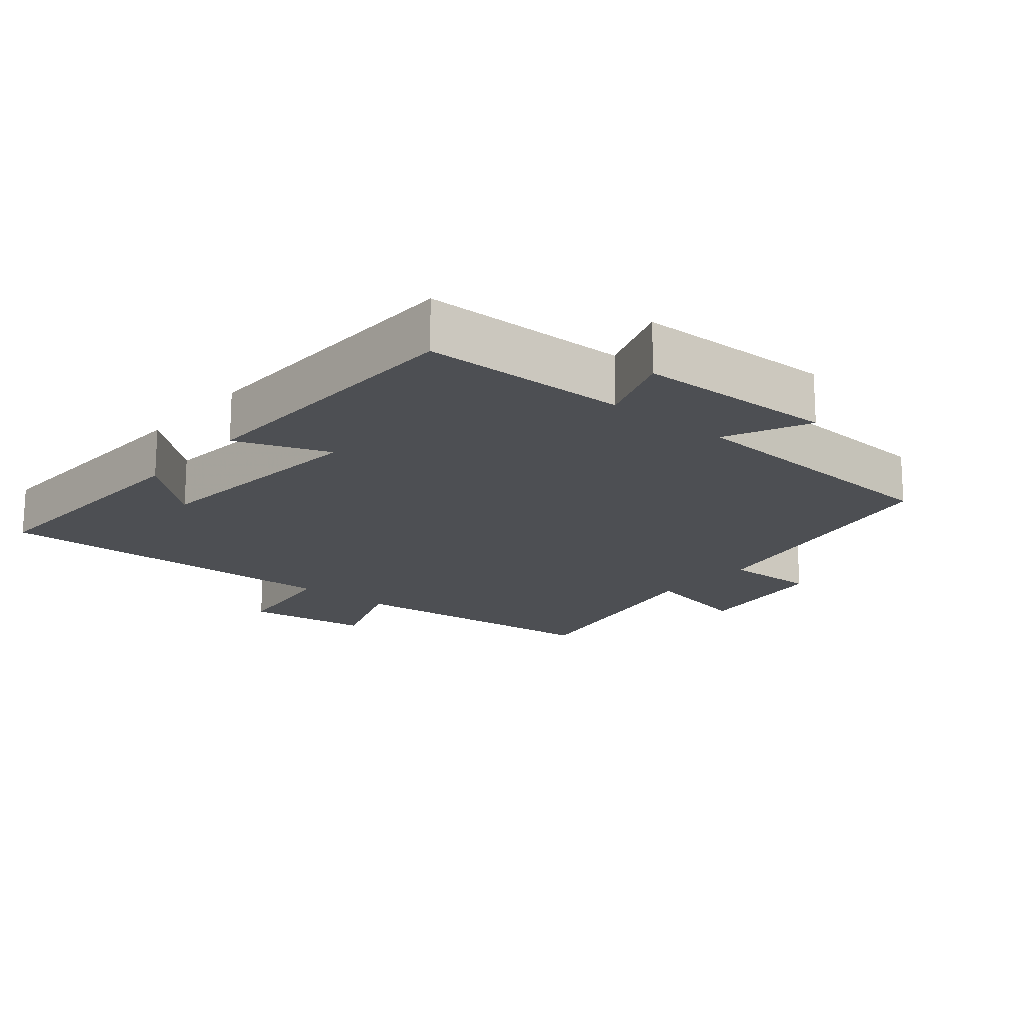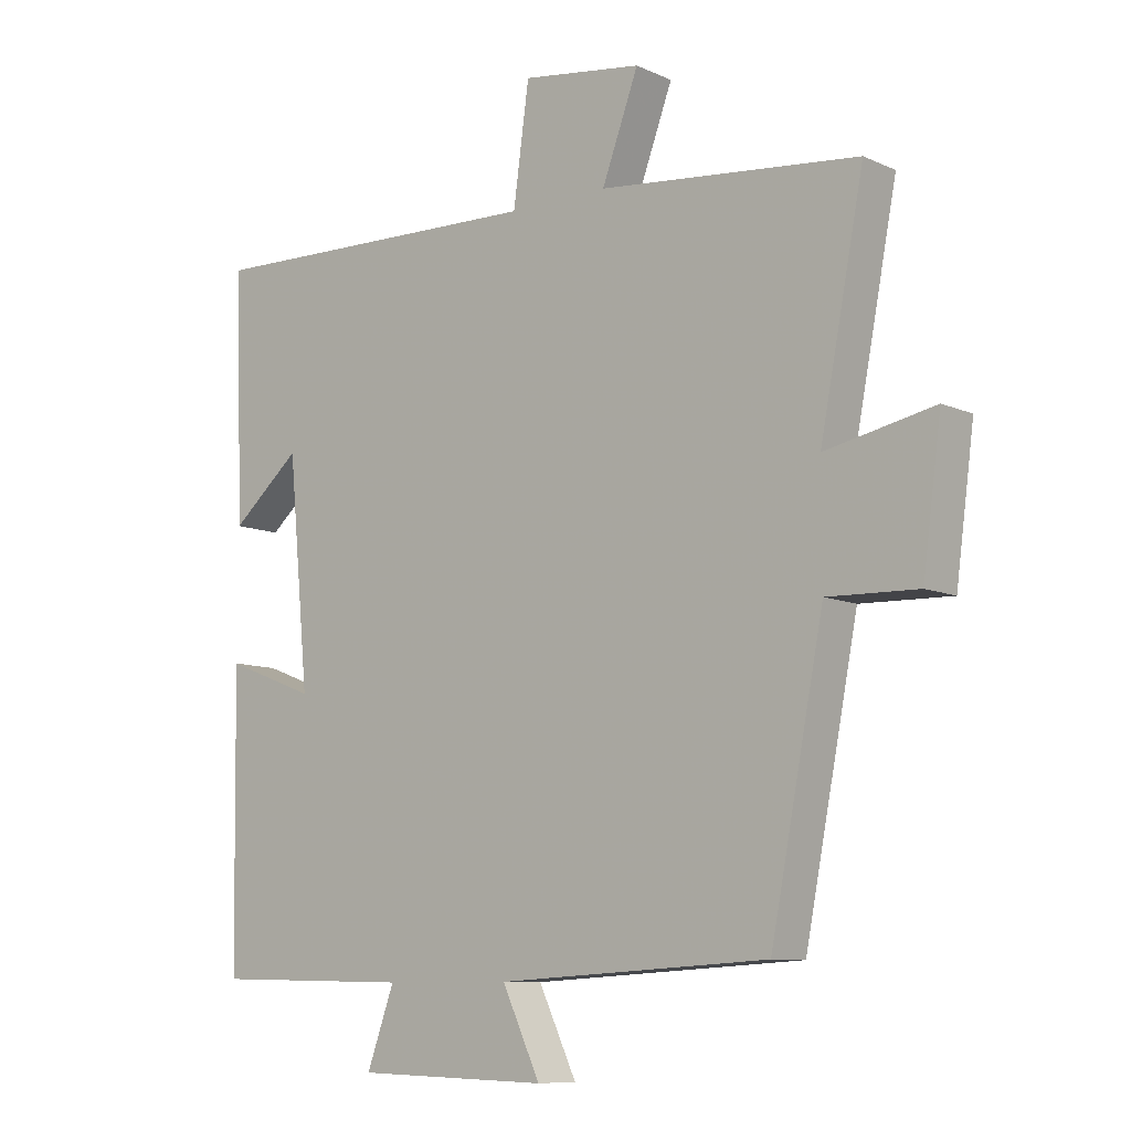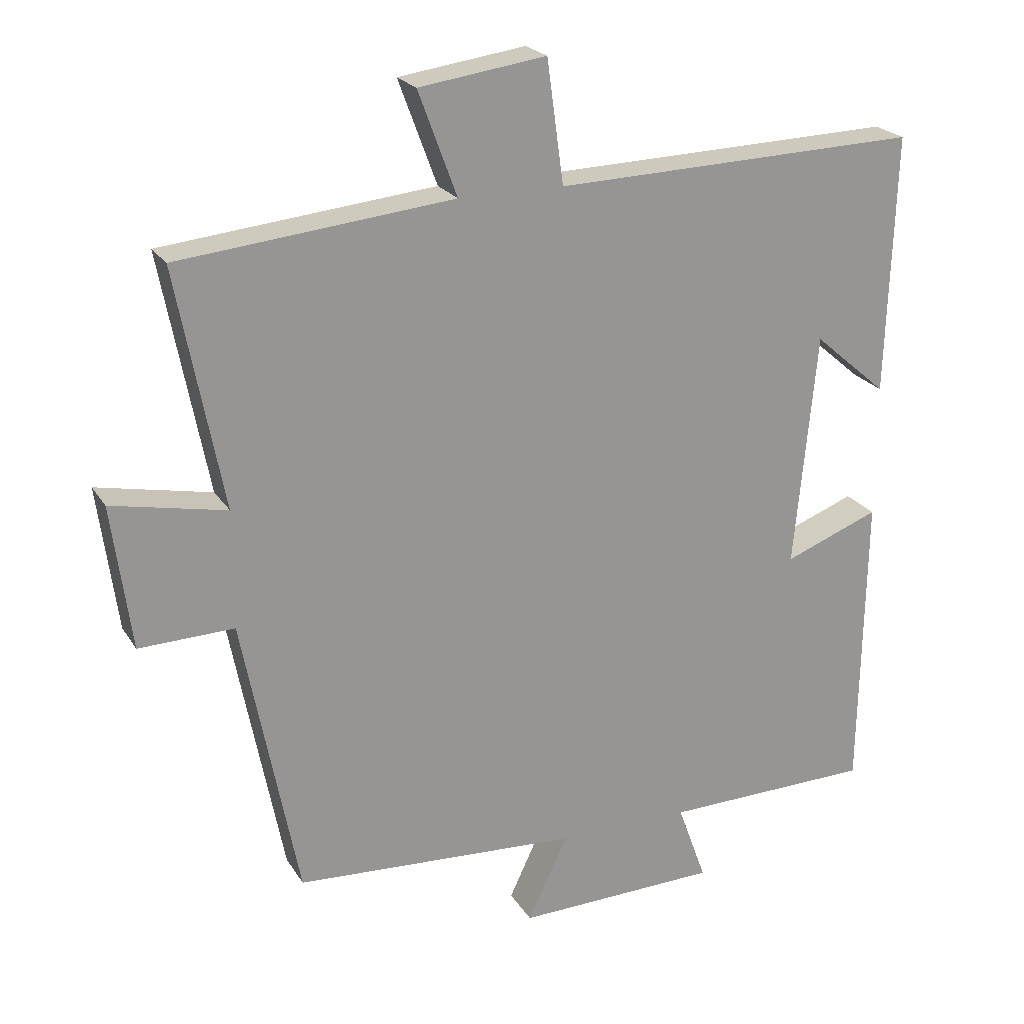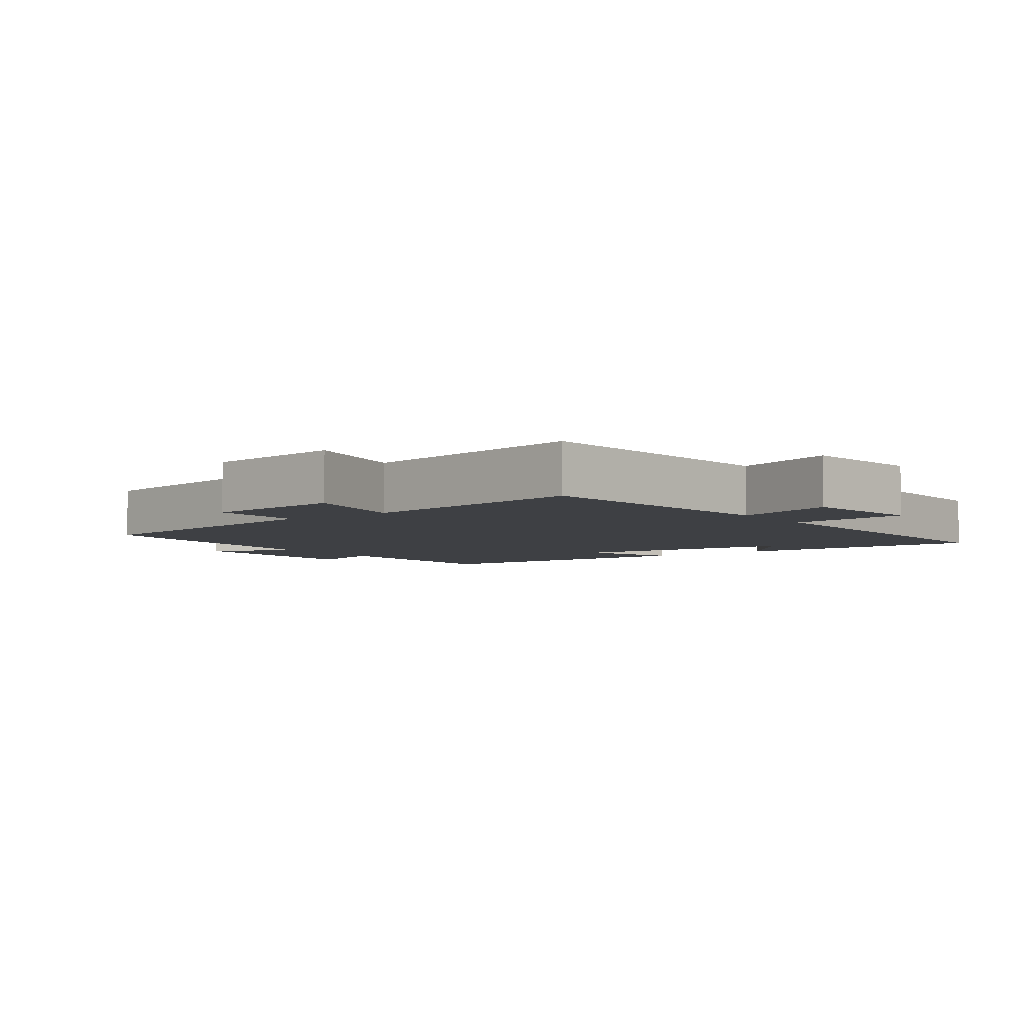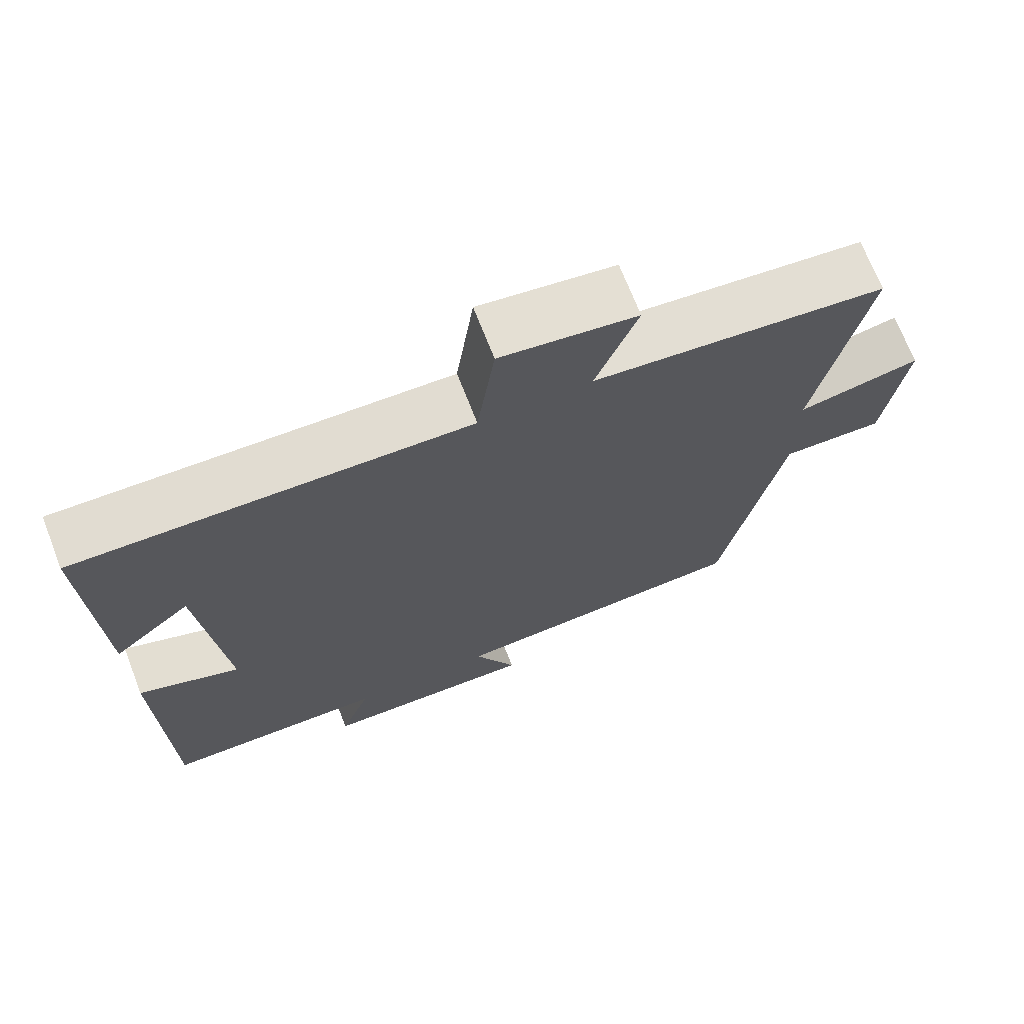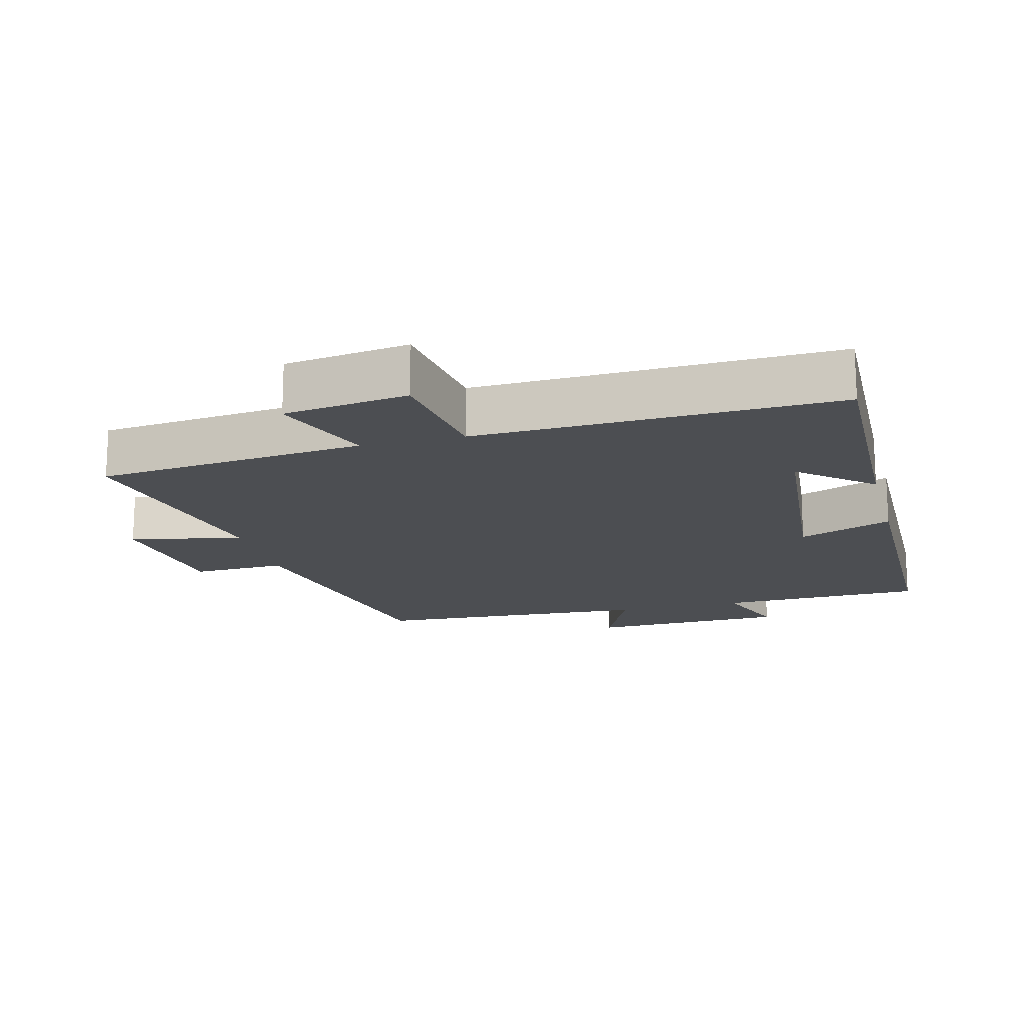
<metadata>
{"format":"obj","ext":"obj","renderer":"f3d","projection":"perspective","resolution":1024,"background":"white","views":[{"elev":-17.6,"azim":139.9,"up":"+Y"},{"elev":-9.3,"azim":-139.6,"up":"+Z"},{"elev":22.3,"azim":-23.8,"up":"+Z"},{"elev":-4.9,"azim":-54.2,"up":"+Y"},{"elev":70.3,"azim":158.7,"up":"+Z"},{"elev":-16.7,"azim":14.7,"up":"+Y"}]}
</metadata>
<code>
v -0.419 0.07 -0.476
v -0.5 0.07 -0.06
v -0.638 0.07 -0.064
v -0.666 0.07 0.146
v -0.5 0.07 0.112
v -0.567 0.07 0.459
v -0.17 0.07 0.5
v -0.226 0.07 0.651
v -0.042 0.07 0.677
v -0.018 0.07 0.5
v 0.512 0.07 0.516
v 0.5 0.07 0.14
v 0.394 0.07 0.231
v 0.362 0.07 -0.109
v 0.5 0.07 -0.056
v 0.493 0.07 -0.494
v 0.189 0.07 -0.5
v 0.231 0.07 -0.616
v -0.063 0.07 -0.624
v -0.005 0.07 -0.5
v -0.419 0 -0.476
v -0.5 0 -0.06
v -0.638 0 -0.064
v -0.666 0 0.146
v -0.5 0 0.112
v -0.567 0 0.459
v -0.17 0 0.5
v -0.226 0 0.651
v -0.042 0 0.677
v -0.018 0 0.5
v 0.512 0 0.516
v 0.5 0 0.14
v 0.394 0 0.231
v 0.362 0 -0.109
v 0.5 0 -0.056
v 0.493 0 -0.494
v 0.189 0 -0.5
v 0.231 0 -0.616
v -0.063 0 -0.624
v -0.005 0 -0.5
f 17 18 19 20
f 17 20 1
f 16 17 1
f 15 16 1
f 14 15 1
f 13 14 1 2
f 11 12 13
f 13 2 3
f 11 13 3
f 10 11 3
f 7 8 9 10
f 5 6 7 10
f 5 10 3
f 3 4 5
f 40 39 38 37
f 21 40 37
f 21 37 36
f 21 36 35
f 21 35 34
f 22 21 34 33
f 33 32 31
f 23 22 33
f 23 33 31
f 23 31 30
f 30 29 28 27
f 30 27 26 25
f 23 30 25
f 25 24 23
f 1 21 22 2
f 2 22 23 3
f 3 23 24 4
f 4 24 25 5
f 5 25 26 6
f 6 26 27 7
f 7 27 28 8
f 8 28 29 9
f 9 29 30 10
f 10 30 31 11
f 11 31 32 12
f 12 32 33 13
f 13 33 34 14
f 14 34 35 15
f 15 35 36 16
f 16 36 37 17
f 17 37 38 18
f 18 38 39 19
f 19 39 40 20
f 20 40 21 1

</code>
